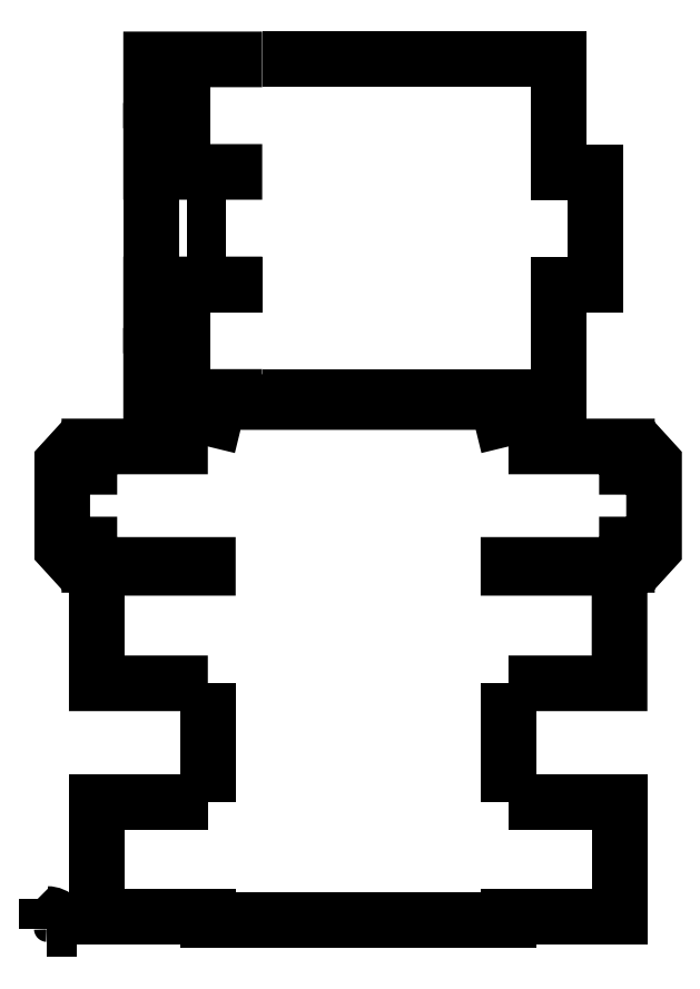
<metadata>
{"format":"dxf","ext":"dxf","renderer":"ezdxf+matplotlib","layout":"modelspace","background":"white","min_lineweight":24,"dpi":150}
</metadata>
<code>
0
SECTION
2
ENTITIES
0
POLYLINE
8
Ebene 1
66
     1
10
0
20
0
30
0
0
VERTEX
8
Ebene 1
10
108.6
20
-508.2
30
0
0
VERTEX
8
Ebene 1
10
108.6
20
-428.2
30
0
0
SEQEND
8
Ebene 1
0
POLYLINE
8
Ebene 1
66
     1
10
0
20
0
30
0
0
VERTEX
8
Ebene 1
10
311.6
20
-428.2
30
0
0
VERTEX
8
Ebene 1
10
311.6
20
-508.2
30
0
0
SEQEND
8
Ebene 1
0
POLYLINE
8
Ebene 1
66
     1
10
0
20
0
30
0
0
VERTEX
8
Ebene 1
10
108.6
20
-508.2
30
0
0
VERTEX
8
0
10
108.6
20
-508.2
30
0
0
SEQEND
8
Ebene 1
0
POLYLINE
8
Ebene 1
66
     1
10
0
20
0
30
0
0
VERTEX
8
Ebene 1
10
311.6
20
-508.2
30
0
0
VERTEX
8
0
10
311.6
20
-508.2
30
0
0
SEQEND
8
Ebene 1
0
POLYLINE
8
Ebene 1
66
     1
10
0
20
0
30
0
0
VERTEX
8
Ebene 1
10
145.3
20
-6.703
30
0
0
VERTEX
8
Ebene 1
10
345.3
20
-6.703
30
0
0
VERTEX
8
Ebene 1
10
345.3
20
-82.7
30
0
0
VERTEX
8
Ebene 1
10
370.3
20
-82.7
30
0
0
VERTEX
8
Ebene 1
10
370.3
20
-158.7
30
0
0
VERTEX
8
Ebene 1
10
345.3
20
-158.7
30
0
0
VERTEX
8
Ebene 1
10
345.3
20
-234.7
30
0
0
VERTEX
8
Ebene 1
10
145.3
20
-234.7
30
0
0
SEQEND
8
Ebene 1
0
POLYLINE
8
Ebene 1
66
     1
10
0
20
0
30
0
0
VERTEX
8
Ebene 1
10
145.3
20
-82.7
30
0
0
VERTEX
8
0
10
145.3
20
-82.7
30
0
0
SEQEND
8
Ebene 1
0
POLYLINE
8
Ebene 1
66
     1
10
0
20
0
30
0
0
VERTEX
8
Ebene 1
10
145.3
20
-82.7
30
0
0
VERTEX
8
0
10
145.3
20
-82.7
30
0
0
SEQEND
8
Ebene 1
0
POLYLINE
8
Ebene 1
66
     1
10
0
20
0
30
0
0
VERTEX
8
Ebene 1
10
145.3
20
-158.7
30
0
0
VERTEX
8
0
10
145.3
20
-158.7
30
0
0
SEQEND
8
Ebene 1
0
POLYLINE
8
Ebene 1
66
     1
10
0
20
0
30
0
0
VERTEX
8
Ebene 1
10
145.3
20
-158.7
30
0
0
VERTEX
8
0
10
145.3
20
-158.7
30
0
0
SEQEND
8
Ebene 1
0
POLYLINE
8
Ebene 1
66
     1
10
0
20
0
30
0
0
VERTEX
8
Ebene 1
10
108.6
20
-268.2
30
0
0
VERTEX
8
0
10
108.6
20
-268.2
30
0
0
SEQEND
8
Ebene 1
0
POLYLINE
8
Ebene 1
66
     1
10
0
20
0
30
0
0
VERTEX
8
Ebene 1
10
108.6
20
-348.2
30
0
0
VERTEX
8
0
10
108.6
20
-348.2
30
0
0
SEQEND
8
Ebene 1
0
POLYLINE
8
Ebene 1
66
     1
10
0
20
0
30
0
0
VERTEX
8
Ebene 1
10
311.6
20
-348.2
30
0
0
VERTEX
8
0
10
311.6
20
-348.2
30
0
0
SEQEND
8
Ebene 1
0
POLYLINE
8
Ebene 1
66
     1
10
0
20
0
30
0
0
VERTEX
8
Ebene 1
10
311.6
20
-268.2
30
0
0
VERTEX
8
0
10
311.6
20
-268.2
30
0
0
SEQEND
8
Ebene 1
0
POLYLINE
8
Ebene 1
66
     1
10
0
20
0
30
0
0
VERTEX
8
Ebene 1
10
311.6
20
-268.2
30
0
0
VERTEX
8
Ebene 1
10
391.6
20
-268.2
30
0
0
VERTEX
8
Ebene 1
10
391.6
20
-281.9
30
0
0
VERTEX
8
Ebene 1
10
393.2
20
-281.9
30
0
0
VERTEX
8
Ebene 1
10
393.2
20
-269.1
30
0
0
VERTEX
8
Ebene 1
10
400.8
20
-269.1
30
0
0
VERTEX
8
Ebene 1
10
409.9
20
-279.1
30
0
0
VERTEX
8
Ebene 1
10
409.9
20
-337.3
30
0
0
VERTEX
8
Ebene 1
10
400.8
20
-347.2
30
0
0
VERTEX
8
Ebene 1
10
393.2
20
-347.2
30
0
0
VERTEX
8
Ebene 1
10
393.2
20
-334.4
30
0
0
VERTEX
8
Ebene 1
10
391.6
20
-334.4
30
0
0
VERTEX
8
Ebene 1
10
391.6
20
-348.2
30
0
0
VERTEX
8
Ebene 1
10
311.6
20
-348.2
30
0
0
VERTEX
8
Ebene 1
10
311.6
20
-350.2
30
0
0
VERTEX
8
Ebene 1
10
386.6
20
-350.2
30
0
0
VERTEX
8
Ebene 1
10
386.6
20
-428.2
30
0
0
VERTEX
8
Ebene 1
10
311.6
20
-428.2
30
0
0
SEQEND
8
Ebene 1
0
POLYLINE
8
Ebene 1
66
     1
10
0
20
0
30
0
0
VERTEX
8
Ebene 1
10
311.6
20
-508.2
30
0
0
VERTEX
8
Ebene 1
10
386.6
20
-508.2
30
0
0
VERTEX
8
Ebene 1
10
386.6
20
-586.2
30
0
0
VERTEX
8
Ebene 1
10
311.6
20
-586.2
30
0
0
VERTEX
8
Ebene 1
10
311.6
20
-588.2
30
0
0
VERTEX
8
Ebene 1
10
108.6
20
-588.2
30
0
0
VERTEX
8
Ebene 1
10
108.6
20
-586.2
30
0
0
VERTEX
8
Ebene 1
10
33.58
20
-586.2
30
0
0
VERTEX
8
Ebene 1
10
33.58
20
-508.2
30
0
0
VERTEX
8
Ebene 1
10
108.6
20
-508.2
30
0
0
SEQEND
8
Ebene 1
0
POLYLINE
8
Ebene 1
66
     1
10
0
20
0
30
0
0
VERTEX
8
Ebene 1
10
108.6
20
-428.2
30
0
0
VERTEX
8
Ebene 1
10
33.58
20
-428.2
30
0
0
VERTEX
8
Ebene 1
10
33.58
20
-350.2
30
0
0
VERTEX
8
Ebene 1
10
108.6
20
-350.2
30
0
0
VERTEX
8
Ebene 1
10
108.6
20
-348.2
30
0
0
VERTEX
8
Ebene 1
10
28.58
20
-348.2
30
0
0
VERTEX
8
Ebene 1
10
28.58
20
-334.4
30
0
0
VERTEX
8
Ebene 1
10
26.91
20
-334.4
30
0
0
VERTEX
8
Ebene 1
10
26.91
20
-347.2
30
0
0
VERTEX
8
Ebene 1
10
19.36
20
-347.2
30
0
0
VERTEX
8
Ebene 1
10
10.27
20
-337.3
30
0
0
VERTEX
8
Ebene 1
10
10.27
20
-279.1
30
0
0
VERTEX
8
Ebene 1
10
19.36
20
-269.1
30
0
0
VERTEX
8
Ebene 1
10
26.91
20
-269.1
30
0
0
VERTEX
8
Ebene 1
10
26.91
20
-281.9
30
0
0
VERTEX
8
Ebene 1
10
28.58
20
-281.9
30
0
0
VERTEX
8
Ebene 1
10
28.58
20
-268.2
30
0
0
VERTEX
8
Ebene 1
10
108.6
20
-268.2
30
0
0
SEQEND
8
Ebene 1
0
POLYLINE
8
Ebene 1
66
     1
10
0
20
0
30
0
0
VERTEX
8
Ebene 1
10
145.3
20
-6.703
30
0
0
VERTEX
8
Ebene 1
10
70.28
20
-6.703
30
0
0
VERTEX
8
Ebene 1
10
70.28
20
-34.46
30
0
0
VERTEX
8
Ebene 1
10
77.33
20
-34.46
30
0
0
VERTEX
8
Ebene 1
10
77.33
20
-54.95
30
0
0
VERTEX
8
Ebene 1
10
70.28
20
-54.95
30
0
0
VERTEX
8
Ebene 1
10
70.28
20
-82.7
30
0
0
VERTEX
8
Ebene 1
10
145.3
20
-82.7
30
0
0
SEQEND
8
Ebene 1
0
POLYLINE
8
Ebene 1
66
     1
10
0
20
0
30
0
0
VERTEX
8
Ebene 1
10
145.3
20
-82.7
30
0
0
VERTEX
8
0
10
145.3
20
-82.7
30
0
0
SEQEND
8
Ebene 1
0
POLYLINE
8
Ebene 1
66
     1
10
0
20
0
30
0
0
VERTEX
8
Ebene 1
10
70.28
20
-82.7
30
0
0
VERTEX
8
Ebene 1
10
70.28
20
-158.7
30
0
0
VERTEX
8
Ebene 1
10
145.3
20
-158.7
30
0
0
SEQEND
8
Ebene 1
0
POLYLINE
8
Ebene 1
66
     1
10
0
20
0
30
0
0
VERTEX
8
Ebene 1
10
145.3
20
-158.7
30
0
0
VERTEX
8
Ebene 1
10
70.28
20
-158.7
30
0
0
VERTEX
8
Ebene 1
10
70.28
20
-186.5
30
0
0
VERTEX
8
Ebene 1
10
77.33
20
-186.5
30
0
0
VERTEX
8
Ebene 1
10
77.33
20
-206.9
30
0
0
VERTEX
8
Ebene 1
10
70.28
20
-206.9
30
0
0
VERTEX
8
Ebene 1
10
70.28
20
-234.7
30
0
0
VERTEX
8
Ebene 1
10
145.3
20
-234.7
30
0
0
SEQEND
8
Ebene 1
0
POLYLINE
8
Ebene 1
66
     1
10
0
20
0
30
0
0
VERTEX
8
Ebene 1
10
311.6
20
-268.2
30
0
0
VERTEX
8
Ebene 1
10
304.3
20
-238.2
30
0
0
VERTEX
8
Ebene 1
10
115.9
20
-238.2
30
0
0
VERTEX
8
Ebene 1
10
108.6
20
-268.2
30
0
0
SEQEND
8
Ebene 1
0
POLYLINE
8
Ebene 1
66
     1
10
0
20
0
30
0
0
VERTEX
8
Ebene 1
10
70.28
20
-34.46
30
0
0
VERTEX
8
Ebene 1
10
110.3
20
-34.46
30
0
0
SEQEND
8
Ebene 1
0
POLYLINE
8
Ebene 1
66
     1
10
0
20
0
30
0
0
VERTEX
8
Ebene 1
10
110.3
20
-206.9
30
0
0
VERTEX
8
Ebene 1
10
70.28
20
-206.9
30
0
0
SEQEND
8
Ebene 1
0
POLYLINE
8
Ebene 1
66
     1
10
0
20
0
30
0
0
VERTEX
8
Ebene 1
10
70.28
20
-54.95
30
0
0
VERTEX
8
Ebene 1
10
110.3
20
-54.95
30
0
0
SEQEND
8
Ebene 1
0
POLYLINE
8
Ebene 1
66
     1
10
0
20
0
30
0
0
VERTEX
8
Ebene 1
10
110.3
20
-186.5
30
0
0
VERTEX
8
Ebene 1
10
70.28
20
-186.5
30
0
0
SEQEND
8
Ebene 1
0
POLYLINE
8
Ebene 1
66
     1
10
0
20
0
30
0
0
VERTEX
8
Ebene 1
10
94.78
20
-98.2
30
0
0
VERTEX
8
Ebene 1
10
120.8
20
-98.2
30
0
0
SEQEND
8
Ebene 1
0
POLYLINE
8
Ebene 1
66
     1
10
0
20
0
30
0
0
VERTEX
8
Ebene 1
10
94.78
20
-117.9
30
0
0
VERTEX
8
Ebene 1
10
120.8
20
-117.9
30
0
0
SEQEND
8
Ebene 1
0
POLYLINE
8
Ebene 1
66
     1
10
0
20
0
30
0
0
VERTEX
8
Ebene 1
10
94.78
20
-143.2
30
0
0
VERTEX
8
Ebene 1
10
120.8
20
-143.2
30
0
0
SEQEND
8
Ebene 1
0
POLYLINE
8
Ebene 1
66
     1
10
0
20
0
30
0
0
VERTEX
8
Ebene 1
10
94.78
20
-123.6
30
0
0
VERTEX
8
Ebene 1
10
120.8
20
-123.6
30
0
0
SEQEND
8
Ebene 1
0
SPLINE
8
Ebene 1
210
0
220
0
230
1
70
     8
71
     3
72
     8
73
     4
74
     0
42
1e-10
43
1e-10
12
1
22
0
32
0
13
1
23
0
33
0
40
0
40
0
40
0
40
0
40
1
40
1
40
1
40
1
10
0
20
-584
30
0
10
5.523
20
-584
30
0
10
10
20
-588.5
30
0
10
10
20
-594
30
0
0
POLYLINE
8
Ebene 1
66
     1
10
0
20
0
30
0
0
VERTEX
8
Ebene 1
10
2.246e-12
20
-594
30
0
0
VERTEX
8
Ebene 1
10
2.246e-12
20
-574
30
0
0
SEQEND
8
Ebene 1
0
POLYLINE
8
Ebene 1
66
     1
10
0
20
0
30
0
0
VERTEX
8
Ebene 1
10
2.246e-12
20
-594
30
0
0
VERTEX
8
Ebene 1
10
14.14
20
-579.9
30
0
0
SEQEND
8
Ebene 1
0
POLYLINE
8
Ebene 1
66
     1
10
0
20
0
30
0
0
VERTEX
8
Ebene 1
10
2.246e-12
20
-594
30
0
0
VERTEX
8
Ebene 1
10
20
20
-594
30
0
0
SEQEND
8
Ebene 1
0
ENDSEC
0
EOF

</code>
